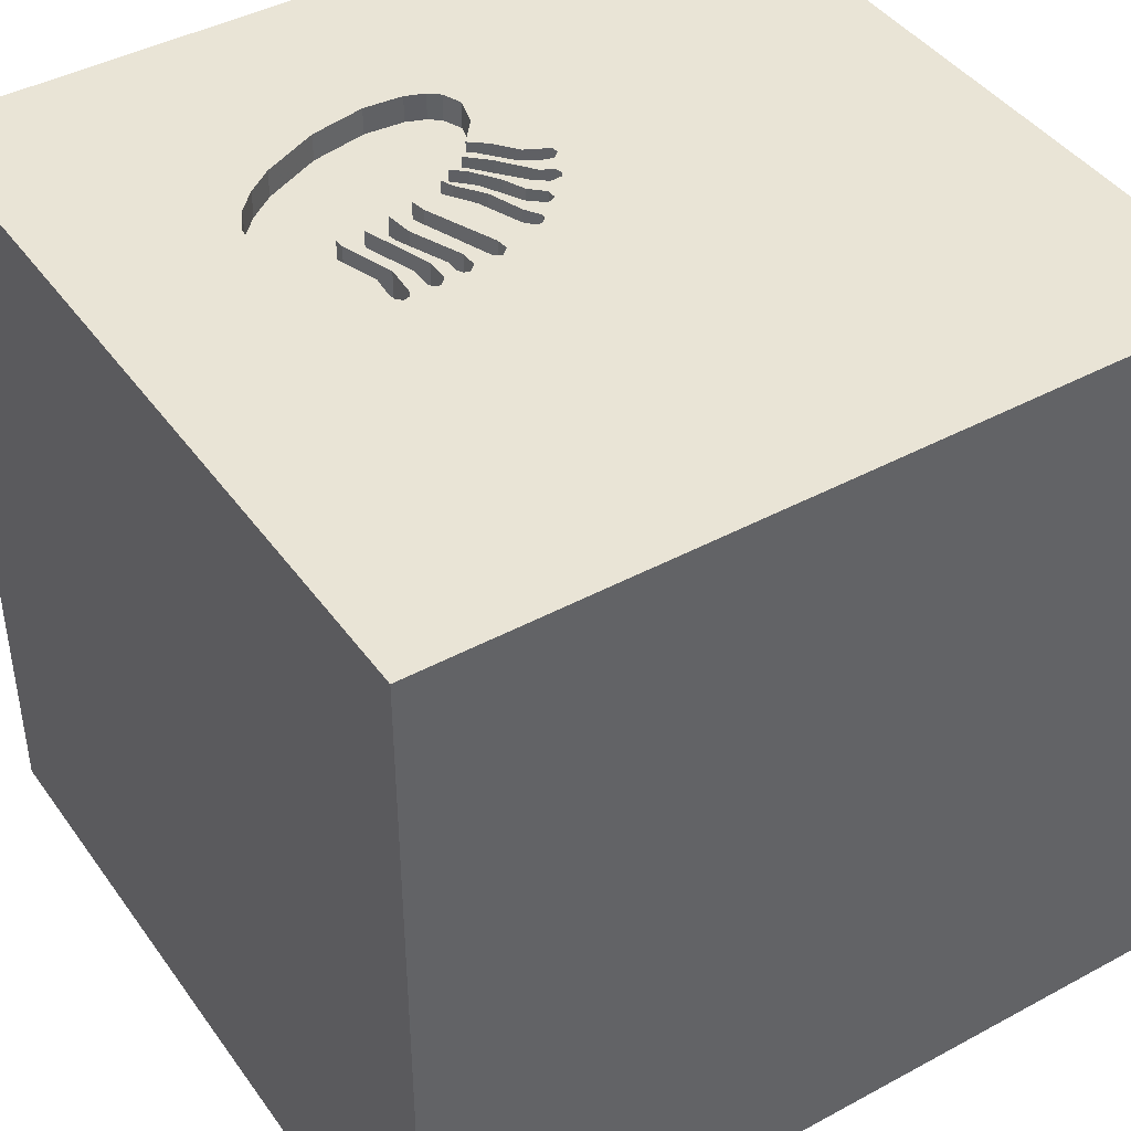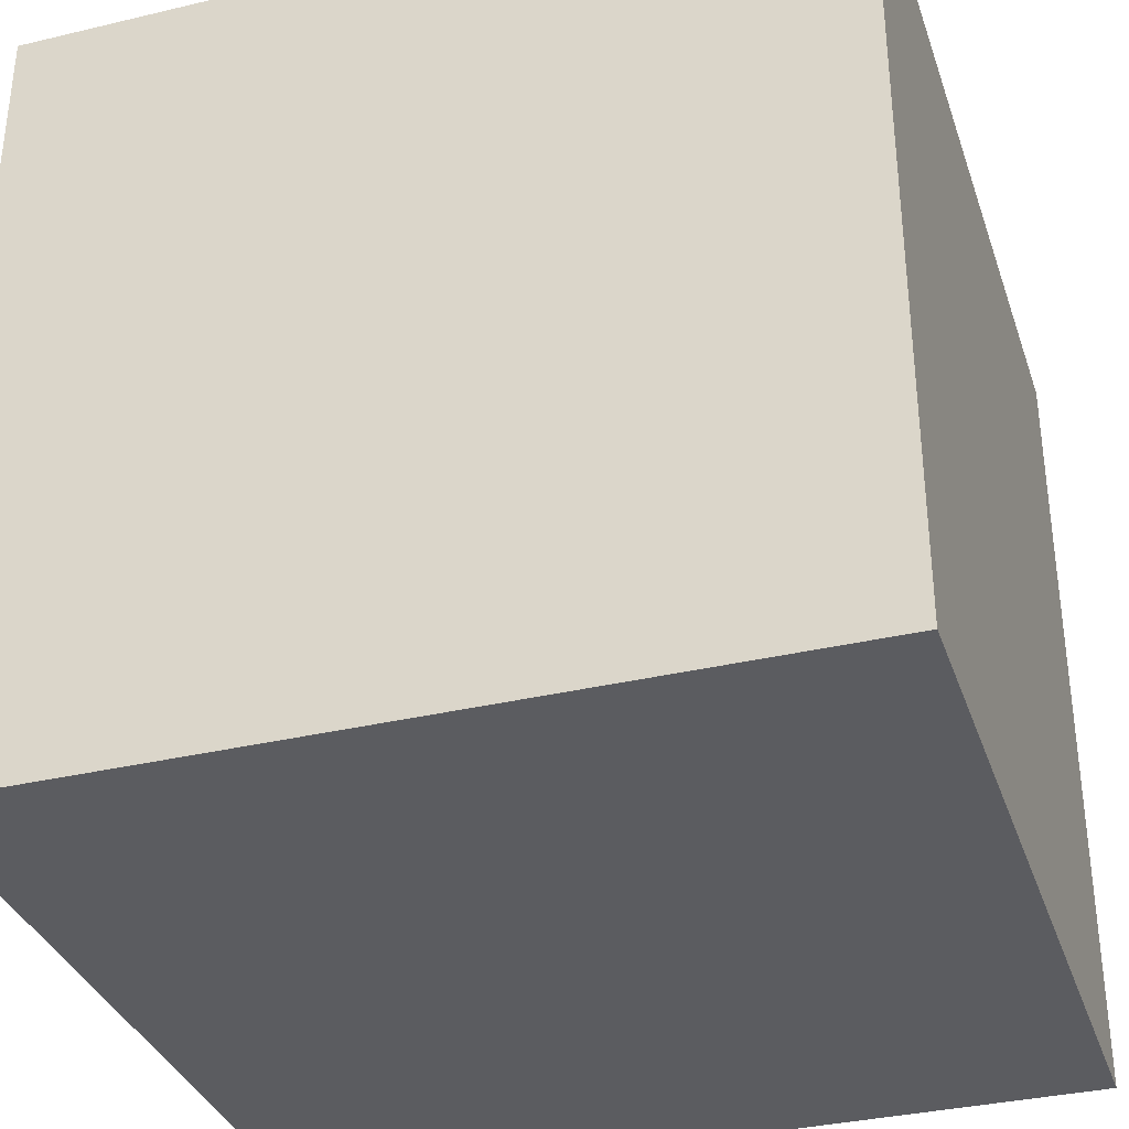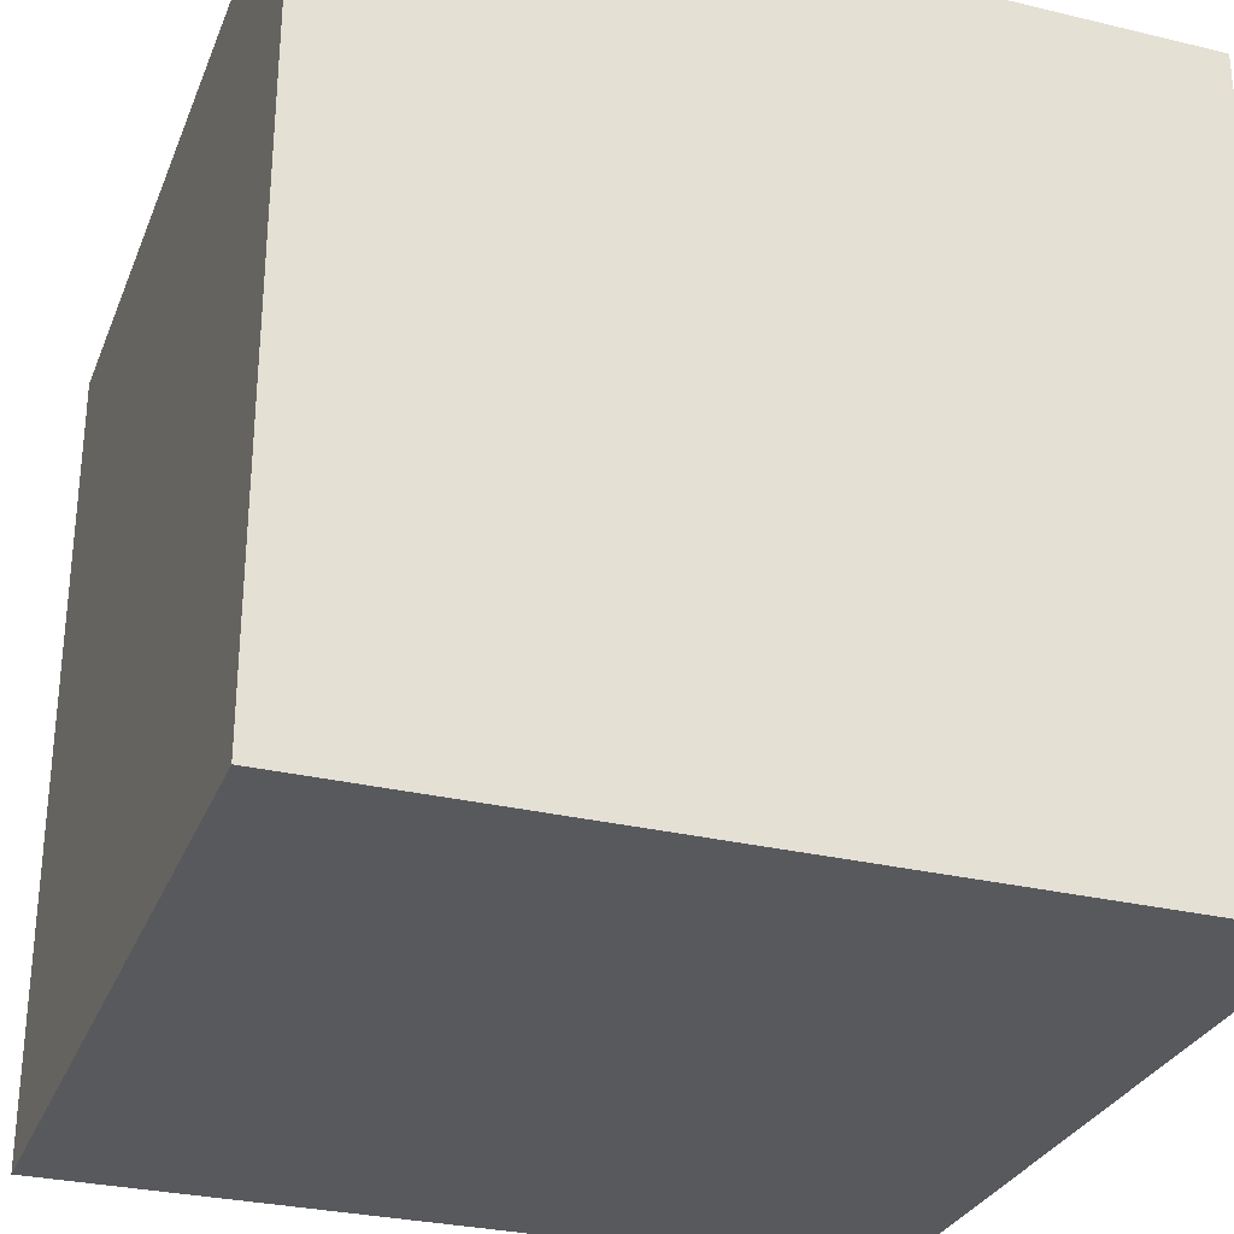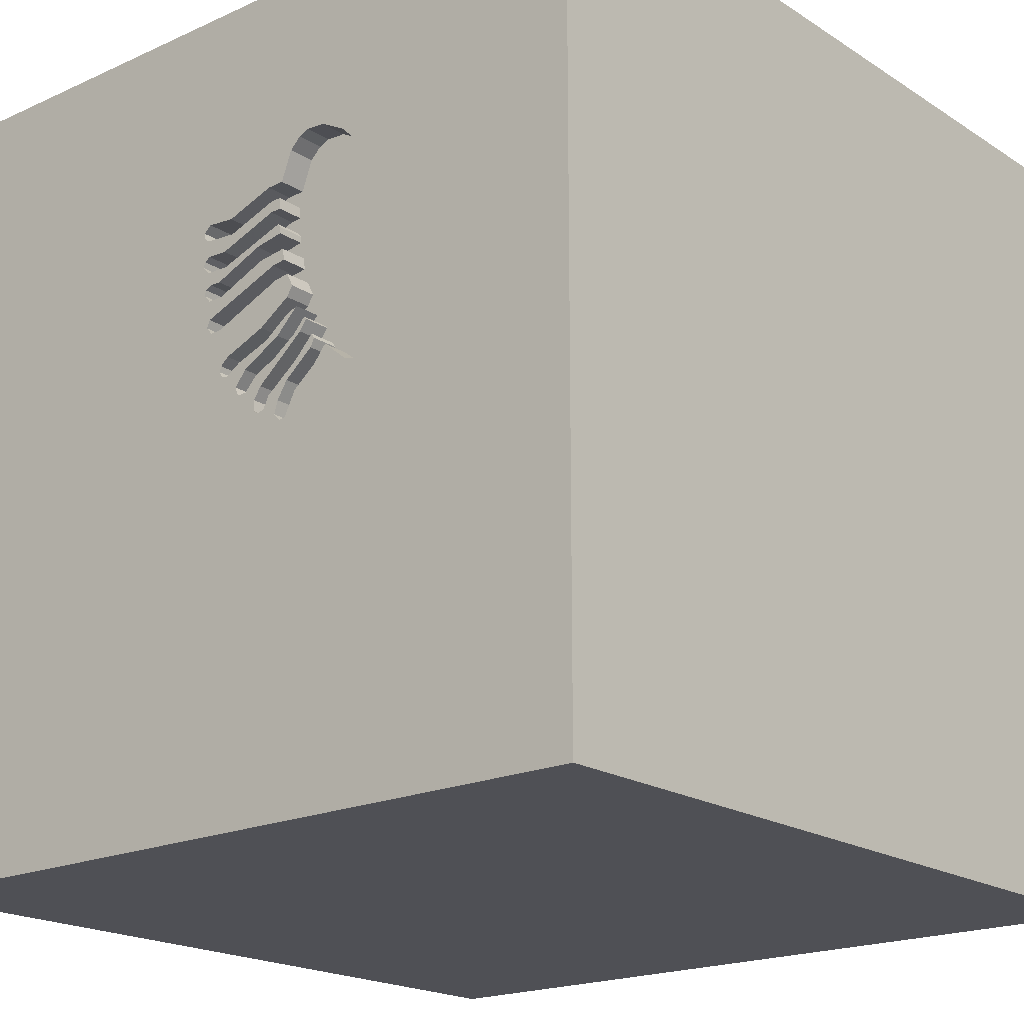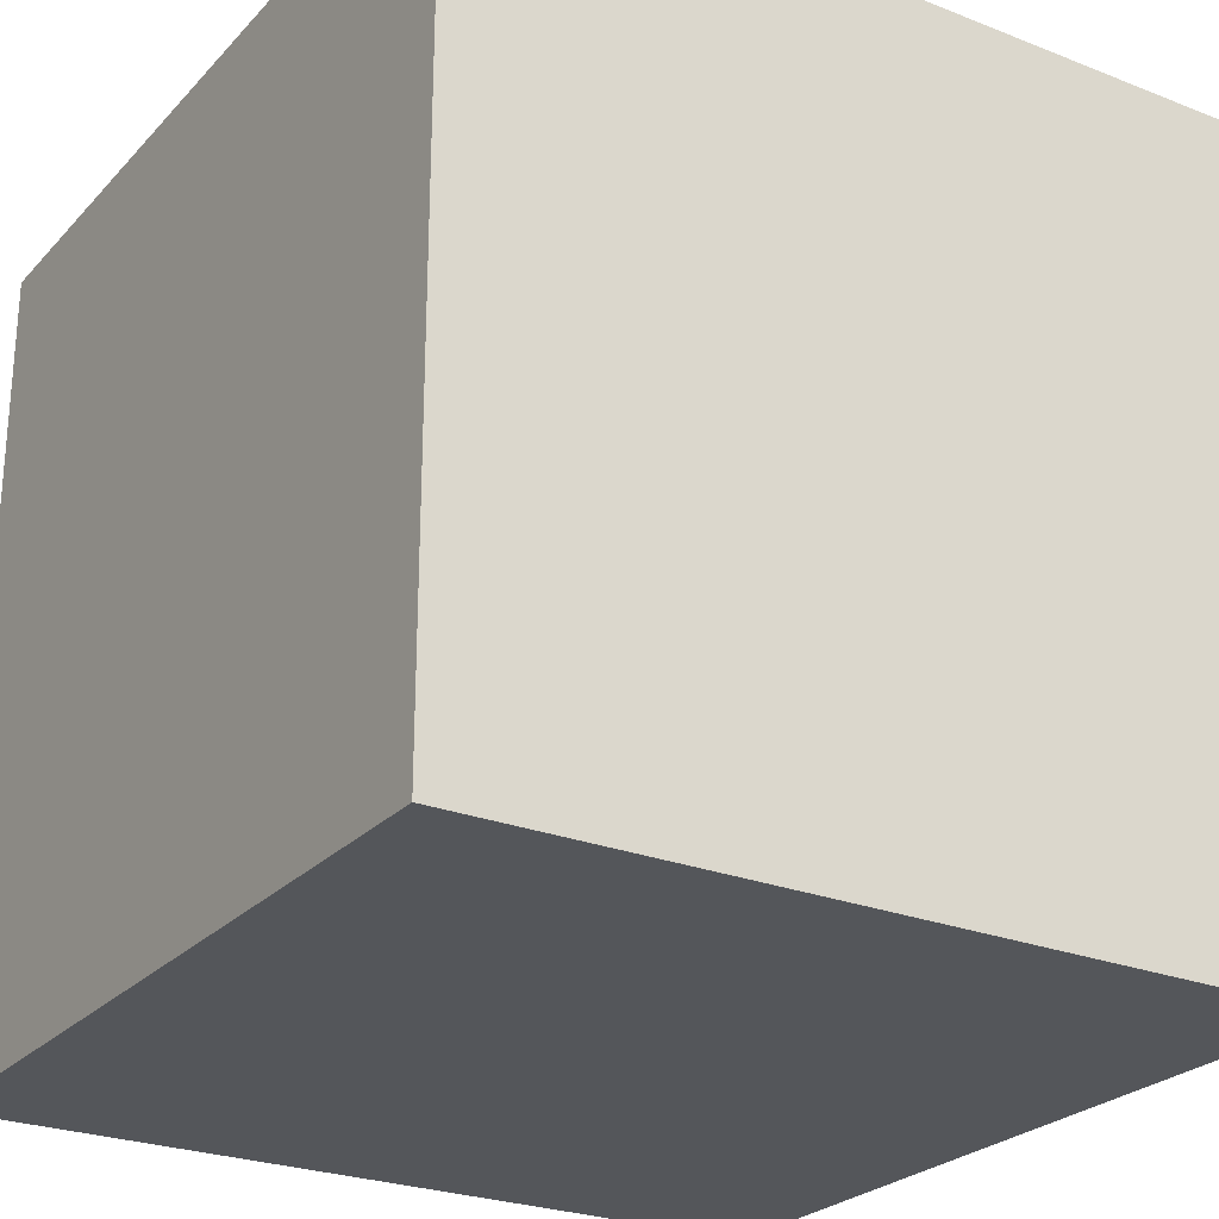
<metadata>
{"format":"obj","ext":"obj","renderer":"f3d","projection":"perspective","resolution":1024,"background":"white","views":[{"elev":42.7,"azim":57.2,"up":"+Y"},{"elev":-34.5,"azim":-162.3,"up":"+Y"},{"elev":-29.8,"azim":-109.3,"up":"+Y"},{"elev":-19.4,"azim":-139.7,"up":"+Z"},{"elev":-25.6,"azim":-32.2,"up":"+Y"}]}
</metadata>
<code>
o octopus_135
v 0.1019 1.5 0.289
v 0.1019 1.4 0.289
v -0.09411 1.5 0.08285
v -0.008312 1.5 0.6118
v -0.008312 1.4 0.6118
v -0.2123 1.5 0.4317
v -0.09411 1.4 0.08285
v -0.5252 1.4 0.8438
v -0.05125 1.5 0.02927
v -0.05125 1.4 0.02927
v -0.4321 1.5 0.894
v -0.2412 1.5 -0.1152
v -0.2412 1.4 -0.1152
v -0.09256 1.5 0.3179
v -0.3618 1.5 0.8982
v -0.7812 -1.5 0.1302
v -0.7975 1.5 0.1095
v -0.3068 1.5 0.3318
v 0.1033 1.5 0.5585
v -0.6692 1.5 0.6766
v -0.7672 1.5 0.4637
v -0.1001 1.5 -0.001725
v -0.1001 1.4 -0.001725
v -0.665 1.5 -0.02984
v -0.665 1.4 -0.02984
v -0.163 1.5 -0.09125
v -0.2427 1.5 0.7366
v -0.2427 1.4 0.7366
v -0.06263 1.5 0.1162
v -0.06263 1.4 0.1161
v 0.1067 1.5 0.4976
v 0.5243 0.5172 -1.5
v 0.1823 0.4818 1.5
v 0.625 -0.07812 1.5
v 0.4948 -0.612 1.5
v 0.4167 -1.5 0.4687
v 0.1042 -1.5 -0.2083
v 0.05208 -1.5 1.276
v -0.1302 -1.5 -1.237
v 1.5 -1.5 1.5
v 0.2083 1.5 0.3125
v 0.4362 1.5 -0.1302
v 1.5 1.5 -1.5
v 0.02425 1.5 0.1275
v -0.4174 1.5 0.1101
v -0.4174 1.4 0.1101
v -0.2909 1.5 -0.1367
v -0.7672 1.4 0.4637
v 0.1094 1.5 0.6201
v 0.02604 -1.094 1.5
v -0.05208 -0 1.5
v 0.02604 1.094 1.5
v -0.1562 -0.4688 1.5
v -0.1302 -1.5 0.3125
v -0.1042 1.5 -0.1042
v -0.1035 1.5 0.6449
v -0.1562 1.5 1.198
v -0.2656 1.5 -0.1422
v -0.1065 1.5 0.5385
v 0.001743 1.5 0.6719
v -0.1524 1.5 0.4675
v -0.1794 1.5 0.7345
v -0.09522 1.5 0.1885
v -0.1957 1.5 0.6356
v -0.1344 1.5 0.5244
v -0.08268 1.5 0.3823
v -0.1957 1.4 0.6356
v -0.8083 1.5 0.2557
v -0.8083 1.4 0.2557
v 0.04997 1.5 0.4469
v -0.2867 1.5 0.2323
v -0.2867 1.4 0.2323
v 0.1196 1.5 0.4147
v 0.1196 1.4 0.4147
v -0.3342 1.5 0.05432
v -0.3342 1.4 0.05432
v -0.3766 1.5 0.1901
v -0.3766 1.4 0.1901
v 0.03596 1.5 0.3883
v 0.03596 1.4 0.3883
v 0.133 1.5 0.6566
v -0.2123 1.4 0.4317
v -0.231 1.5 0.581
v -0.231 1.4 0.581
v 1.5 1.5 1.5
v 1.25 -0.1562 1.5
v -0.1908 1.5 0.1623
v -0.2825 1.5 0.3817
v -0.2825 1.4 0.3817
v -0.1713 1.5 0.003548
v -0.1713 1.4 0.003549
v -0.2656 1.4 -0.1422
v -0.4056 1.5 0.1283
v 0.1311 1.5 0.5246
v 0.1311 1.4 0.5246
v -0.5252 1.5 0.8438
v 0.08995 1.5 0.3166
v 0.08995 1.4 0.3166
v -0.4186 1.5 0.01451
v -0.348 1.5 0.03689
v -0.3618 1.4 0.8982
v -0.4056 1.4 0.1283
v 0.01651 1.5 0.08483
v 0.01651 1.4 0.08483
v 0.02986 1.5 0.107
v 0.02986 1.4 0.107
v 0.1094 1.4 0.6201
v -0.2338 1.5 0.6782
v -0.23 1.5 0.08631
v 0.0775 1.5 0.2621
v 0.0775 1.4 0.2621
v 0.114 1.5 0.4352
v -0.1649 1.5 0.2161
v -0.1649 1.4 0.2161
v -0.5469 0.2083 1.5
v -0.7299 1.5 0.5447
v -0.7362 1.5 -0.001654
v -1.5 -0.4687 0.07812
v -1.5 0.1823 0.4818
v -1.5 0.4427 -0.1562
v -1.5 0.2214 1.172
v -1.5 -0.01302 -0.9896
v -1.5 0 -0.4687
v -1.5 1.5 1.5
v -1.5 1.198 -0.07812
v -1.5 1.5 -1.5
v -1.5 -1.5 1.5
v -1.5 -1.5 -1.5
v -1.5 -1.276 0.03906
v -0.4678 1.5 0.07518
v -0.4678 1.4 0.07518
v 0.09522 1.5 0.3878
v 0.09522 1.4 0.3878
v -0.7378 1.5 0.5275
v 0.1255 1.5 0.5451
v 0.1275 1.5 0.6313
v -0.7533 1.5 0.01883
v -0.5992 1.5 0.7724
v -0.2445 1.5 0.1653
v 0.1067 1.4 0.4976
v 0.8464 -1.5 -0.05208
v 1.5 -1.5 -1.5
v -0.3235 1.5 0.1508
v -0.3235 1.4 0.1508
v -0.2114 1.5 -0.04006
v -0.2114 1.4 -0.04006
v -0.1485 1.5 0.04946
v -0.3504 1.5 0.1522
v -0.3504 1.4 0.1522
v -0.6692 1.4 0.6766
v -0.1999 1.5 -0.06293
v -0.1449 1.5 -0.08012
v -0.1449 1.4 -0.08012
v -0.2645 1.5 0.4386
v -0.2645 1.4 0.4386
v -0.4321 1.4 0.894
v -0.2909 1.4 -0.1367
v -0.1883 1.5 -0.08581
v -0.1883 1.4 -0.08581
v 0.03324 1.5 0.2658
v 0.03324 1.4 0.2658
v -0.2167 1.5 0.6368
v 0.114 1.4 0.4352
v 0.06283 1.5 0.4967
v -0.3092 1.5 0.2412
v -0.2826 1.5 0.8439
v 0.02903 1.5 0.5558
v 0.02903 1.4 0.5558
v -0.4898 1.5 0.05731
v 0.1255 1.4 0.5451
v 1.5 -0.07975 0.06877
v -0.2597 1.5 0.4652
v -0.8028 1.5 0.1813
v -0.2247 1.5 0.2558
v -0.248 1.5 -0.09195
v -0.4186 1.4 0.01451
v 0.01897 1.5 0.4957
v 0.01897 1.4 0.4957
v -0.1427 1.5 -0.03981
v -0.1427 1.4 -0.03981
v 0.02425 1.4 0.1275
v 0.006245 1.5 0.08203
v 0.09184 1.5 0.4486
v 0.04997 1.4 0.4469
v -0.2995 -1.5 -0.6771
v -0.5624 1.5 -0.001816
v -0.6325 1.5 0.7268
v 0.09592 1.5 0.3028
v -0.2413 1.5 0.5667
v -0.2413 1.4 0.5667
v -0.04223 1.5 0.4856
v -0.5624 1.4 -0.001816
v 0.0897 1.5 0.2755
v 0.106 1.4 0.681
v -0.1794 1.4 0.7345
v -0.006657 1.5 0.1535
v -0.006657 1.4 0.1535
v -0.1344 1.4 0.5244
v -0.2568 1.5 0.4813
v -0.2568 1.4 0.4813
v -0.2845 1.5 0.2955
v -0.2845 1.4 0.2955
v -0.4015 1.5 0.08095
v -0.4015 1.4 0.08095
v -0.163 1.4 -0.09125
v 0.133 1.4 0.6566
v -0.2412 1.5 0.5438
v 0.09184 1.4 0.4486
v -0.236 1.5 0.6378
v -0.236 1.4 0.6378
v 0.106 1.5 0.681
v -0.3302 1.5 0.2495
v -0.3302 1.4 0.2495
v -0.1485 1.4 0.04946
v -0.2945 1.5 -0.007169
v -0.2945 1.4 -0.007169
v 0.1033 1.4 0.5585
v -0.2263 1.5 0.3732
v -0.2263 1.4 0.3732
v -0.5992 1.4 0.7724
v -0.7362 1.4 -0.001654
v -0.1974 1.5 0.6775
v -0.1974 1.4 0.6775
v -0.1908 1.4 0.1623
v -0.2412 1.4 0.5438
v 0.001743 1.4 0.6719
v -0.004017 1.5 0.07922
v -0.004017 1.4 0.07922
v -0.23 1.4 0.08631
v 0.1042 1.5 -0.1042
v -0.2338 1.4 0.6782
v -0.3222 1.5 0.8825
v -0.3222 1.4 0.8825
v -0.6125 1.5 -0.01549
v -0.3113 1.5 0.8719
v -0.2826 1.4 0.8439
v -0.2548 1.5 -0.06866
v -0.7975 1.4 0.1095
v -0.06378 1.5 -0.002385
v -0.06378 1.4 -0.002385
v -0.3679 1.5 0.2004
v -0.3679 1.4 0.2004
v -0.7704 1.5 0.03931
v -0.7704 1.4 0.03931
v -0.3068 1.4 0.3318
v -0.1524 1.4 0.4675
v -0.2445 1.4 0.1653
v -0.3346 1.5 -0.05078
v -0.3346 1.4 -0.05078
v -0.2548 1.4 -0.06866
v 0.1275 1.4 0.6313
v 0.09173 1.5 0.3125
f 127 38 40
f 40 50 127
f 127 118 129
f 124 121 127
f 129 128 127
f 50 53 127
f 121 119 127
f 127 128 16
f 127 54 38
f 118 128 129
f 119 118 127
f 16 54 127
f 53 115 127
f 115 124 127
f 54 40 38
f 40 35 50
f 50 35 53
f 53 51 115
f 124 119 121
f 54 36 40
f 128 185 16
f 119 120 118
f 185 54 16
f 35 51 53
f 118 123 128
f 37 36 54
f 35 34 51
f 51 33 115
f 120 123 118
f 185 37 54
f 124 120 119
f 123 122 128
f 128 39 185
f 37 141 36
f 36 141 40
f 40 34 35
f 34 33 51
f 33 124 115
f 124 125 120
f 120 126 123
f 142 141 37
f 40 86 34
f 33 52 124
f 124 116 134
f 185 142 37
f 34 85 33
f 138 187 124
f 124 96 138
f 116 124 20
f 126 122 123
f 141 142 40
f 124 187 20
f 21 124 134
f 171 40 142
f 57 96 124
f 57 11 96
f 21 68 124
f 125 126 120
f 86 85 34
f 85 52 33
f 57 235 232
f 57 232 15
f 57 15 11
f 124 68 173
f 39 142 185
f 166 235 57
f 57 62 27
f 27 166 57
f 17 124 173
f 137 117 126
f 126 17 243
f 126 243 137
f 126 124 17
f 211 62 57
f 234 186 126
f 126 117 24
f 126 24 234
f 124 126 125
f 40 85 86
f 85 124 52
f 62 211 60
f 85 57 124
f 85 211 57
f 85 94 135
f 81 211 85
f 136 81 85
f 19 49 136
f 19 136 85
f 85 135 19
f 169 47 186
f 47 126 186
f 126 128 122
f 85 41 31
f 31 94 85
f 4 49 19
f 169 130 99
f 99 248 47
f 169 99 47
f 128 142 39
f 112 183 31
f 41 132 73
f 41 73 112
f 41 112 31
f 19 167 64
f 64 56 4
f 4 19 64
f 58 126 47
f 171 85 40
f 42 41 85
f 41 79 132
f 191 65 59
f 164 31 183
f 191 59 177
f 177 164 183
f 183 70 191
f 177 183 191
f 222 56 64
f 64 162 108
f 108 222 64
f 12 55 58
f 32 142 128
f 41 252 97
f 61 79 41
f 61 41 97
f 97 66 61
f 108 162 209
f 55 12 175
f 152 179 55
f 145 151 158
f 26 152 55
f 75 145 158
f 215 75 158
f 158 26 55
f 158 55 175
f 158 175 237
f 237 215 158
f 32 128 126
f 188 252 41
f 42 14 160
f 1 188 41
f 1 41 42
f 110 193 1
f 42 160 110
f 42 110 1
f 172 199 61
f 61 66 6
f 6 172 61
f 58 55 230
f 22 55 179
f 90 148 109
f 22 179 90
f 147 22 90
f 90 109 147
f 100 203 45
f 75 215 100
f 45 93 75
f 75 100 45
f 43 126 58
f 42 105 44
f 196 63 14
f 196 14 42
f 42 44 196
f 6 154 172
f 189 83 59
f 59 65 207
f 207 189 59
f 42 58 230
f 230 55 22
f 9 3 230
f 230 22 239
f 230 239 9
f 148 143 109
f 230 3 29
f 105 42 230
f 103 105 230
f 230 29 227
f 182 103 230
f 230 227 182
f 201 18 14
f 14 63 113
f 113 174 201
f 14 113 201
f 43 58 42
f 77 241 143
f 148 77 143
f 43 42 85
f 29 3 87
f 18 88 218
f 18 218 14
f 165 71 87
f 139 212 165
f 87 3 139
f 139 165 87
f 43 32 126
f 142 43 171
f 43 85 171
f 43 142 32
f 233 236 101
f 235 166 236
f 236 233 235
f 15 232 233
f 233 101 15
f 156 101 236
f 233 232 235
f 11 15 101
f 101 156 11
f 28 156 236
f 166 27 28
f 28 236 166
f 28 8 156
f 27 62 28
f 156 8 96
f 96 11 156
f 231 8 28
f 195 28 62
f 231 220 8
f 223 231 28
f 195 223 28
f 60 195 62
f 138 96 8
f 8 220 138
f 231 210 220
f 222 108 231
f 231 223 222
f 226 223 195
f 226 195 60
f 210 231 108
f 108 209 210
f 190 220 210
f 5 223 226
f 60 211 226
f 220 150 187
f 187 138 220
f 210 209 162
f 190 150 220
f 190 210 84
f 223 5 56
f 56 222 223
f 5 226 107
f 194 226 211
f 20 187 150
f 162 64 67
f 67 210 162
f 200 150 190
f 190 84 189
f 67 84 210
f 4 56 5
f 5 107 49
f 49 4 5
f 194 107 226
f 211 81 194
f 150 48 116
f 116 20 150
f 200 155 150
f 190 225 200
f 83 189 84
f 189 207 190
f 178 84 67
f 194 206 107
f 206 194 81
f 48 21 134
f 48 134 116
f 89 48 150
f 64 167 168
f 168 67 64
f 172 154 155
f 155 200 172
f 89 150 155
f 225 190 207
f 246 200 225
f 84 178 59
f 59 83 84
f 178 67 168
f 107 251 49
f 107 206 251
f 81 136 206
f 48 69 21
f 89 245 48
f 167 19 168
f 200 199 172
f 154 6 155
f 89 155 219
f 207 65 225
f 61 199 200
f 200 246 61
f 246 225 198
f 178 177 59
f 168 140 178
f 136 49 251
f 251 206 136
f 68 21 69
f 69 48 78
f 245 89 18
f 245 242 48
f 217 168 19
f 82 155 6
f 218 88 89
f 89 219 218
f 82 219 155
f 198 225 65
f 198 184 246
f 164 177 178
f 178 140 164
f 217 140 168
f 173 68 69
f 69 238 173
f 78 131 69
f 242 78 48
f 88 18 89
f 242 245 213
f 19 135 217
f 82 6 66
f 219 82 161
f 65 191 198
f 246 80 61
f 191 70 184
f 184 198 191
f 184 80 246
f 31 164 140
f 140 217 170
f 238 17 173
f 131 238 69
f 78 102 131
f 78 242 77
f 202 245 18
f 18 201 202
f 242 213 144
f 202 213 245
f 170 217 135
f 66 97 98
f 98 82 66
f 219 161 14
f 14 218 219
f 82 98 161
f 79 61 80
f 133 80 184
f 140 95 31
f 170 95 140
f 238 244 17
f 131 192 238
f 149 102 78
f 46 131 102
f 241 77 242
f 77 148 78
f 201 174 202
f 143 241 242
f 242 144 143
f 247 144 213
f 202 72 213
f 98 97 252
f 252 188 98
f 161 160 14
f 161 98 111
f 132 79 80
f 80 133 132
f 70 183 208
f 208 184 70
f 133 184 208
f 94 31 95
f 135 94 95
f 95 170 135
f 243 17 244
f 192 244 238
f 192 131 169
f 169 186 192
f 149 76 102
f 149 78 148
f 204 131 46
f 46 102 45
f 174 113 114
f 114 202 174
f 144 247 229
f 247 213 139
f 114 72 202
f 213 72 165
f 165 212 213
f 188 1 2
f 2 98 188
f 161 111 160
f 98 2 111
f 133 208 163
f 137 243 244
f 244 221 137
f 244 192 25
f 131 130 169
f 192 186 234
f 91 76 149
f 102 76 93
f 148 90 149
f 176 131 204
f 45 203 204
f 204 46 45
f 93 45 102
f 114 113 63
f 144 229 109
f 109 143 144
f 229 247 7
f 212 139 213
f 139 3 247
f 72 114 224
f 71 165 72
f 1 193 2
f 110 160 111
f 193 110 111
f 111 2 193
f 133 74 132
f 163 208 183
f 183 112 163
f 163 74 133
f 117 137 221
f 244 25 221
f 234 24 25
f 25 192 234
f 99 130 131
f 131 176 99
f 146 76 91
f 91 149 90
f 75 93 76
f 176 204 216
f 203 100 204
f 63 196 197
f 197 114 63
f 214 229 7
f 7 247 3
f 72 224 71
f 114 30 224
f 73 132 74
f 112 73 74
f 74 163 112
f 221 25 117
f 24 117 25
f 76 146 75
f 180 146 91
f 176 216 249
f 216 204 100
f 100 215 216
f 114 197 30
f 196 44 197
f 229 214 109
f 7 23 214
f 87 71 224
f 224 30 87
f 176 249 99
f 145 75 146
f 180 159 146
f 90 179 180
f 180 91 90
f 216 250 249
f 215 237 216
f 228 30 197
f 181 197 44
f 147 109 214
f 10 23 7
f 214 23 147
f 3 9 10
f 10 7 3
f 30 29 87
f 248 99 249
f 151 145 146
f 146 159 151
f 159 180 153
f 250 216 237
f 249 250 157
f 30 228 29
f 228 197 181
f 240 23 10
f 22 147 23
f 9 239 10
f 47 248 249
f 249 157 47
f 158 151 159
f 153 205 159
f 153 180 179
f 179 152 153
f 237 175 250
f 157 250 13
f 227 29 228
f 228 181 104
f 44 105 106
f 106 181 44
f 23 240 22
f 240 10 239
f 26 158 159
f 159 205 26
f 205 153 26
f 152 26 153
f 13 250 175
f 175 12 13
f 13 92 157
f 182 227 228
f 228 104 182
f 181 106 104
f 105 103 106
f 239 22 240
f 157 92 47
f 12 58 92
f 92 13 12
f 103 182 104
f 104 106 103
f 92 58 47

</code>
